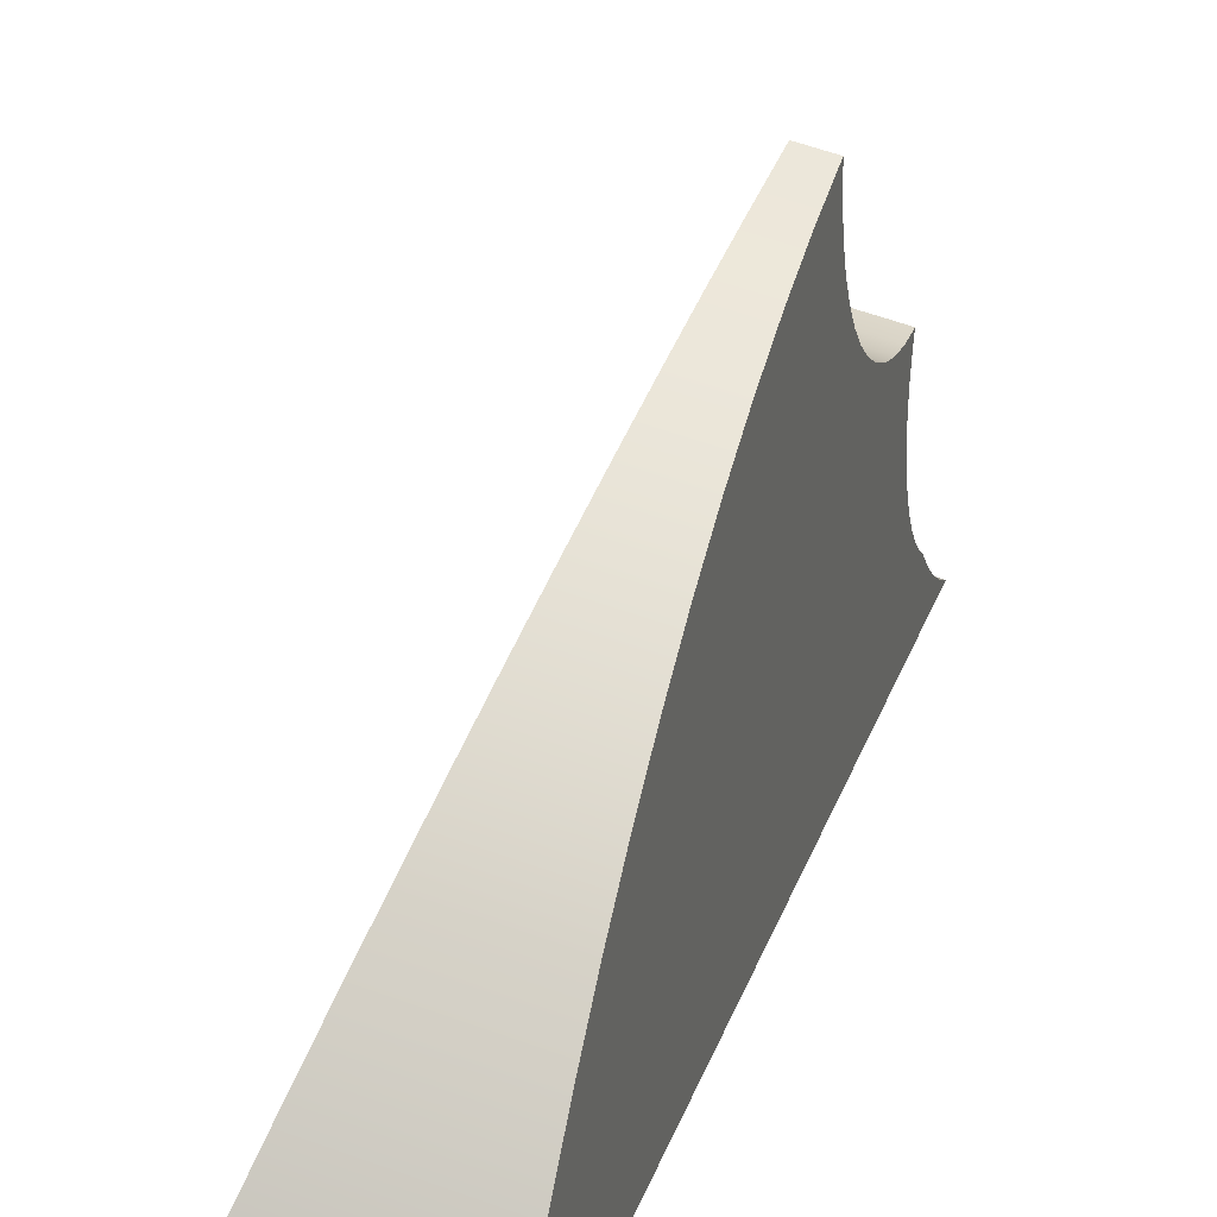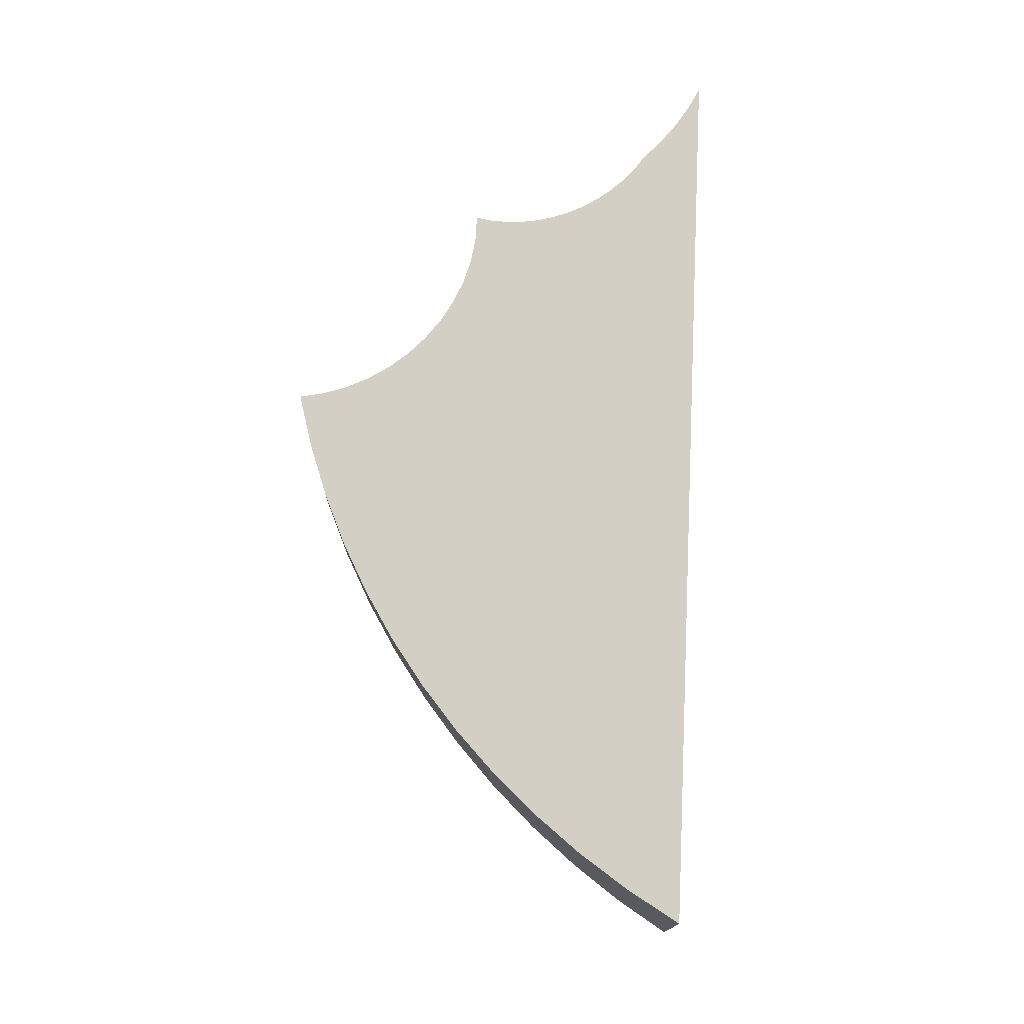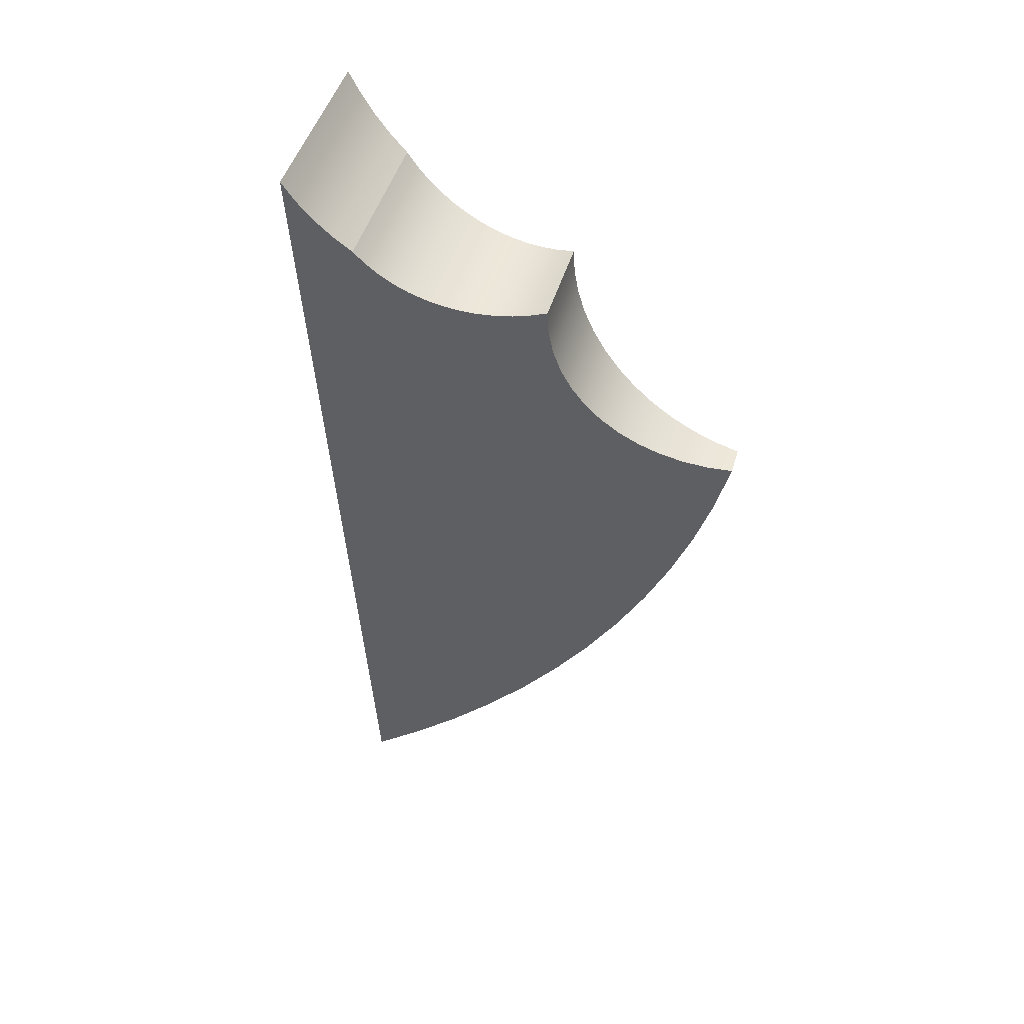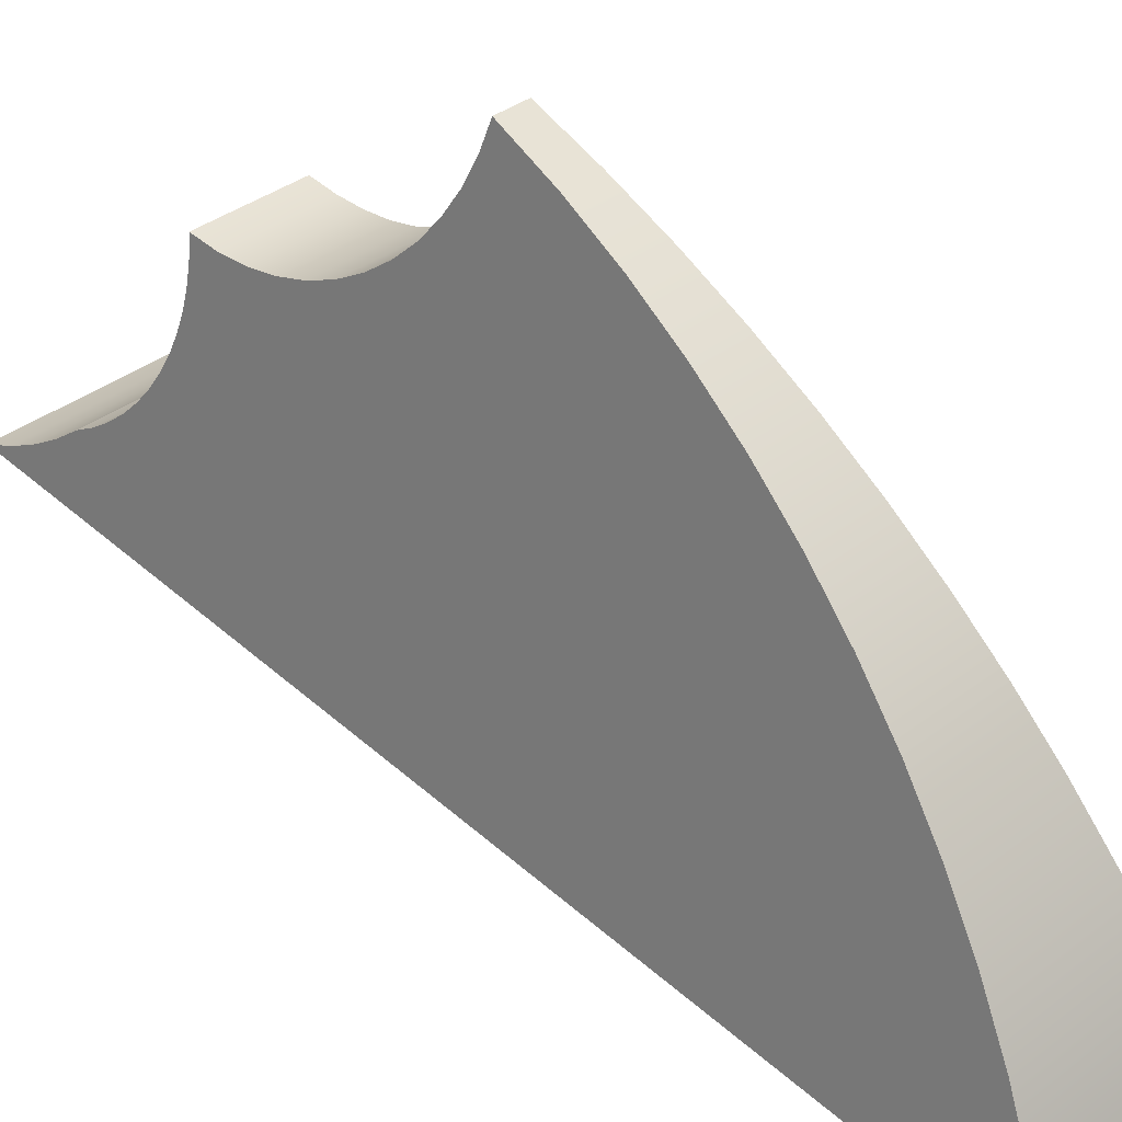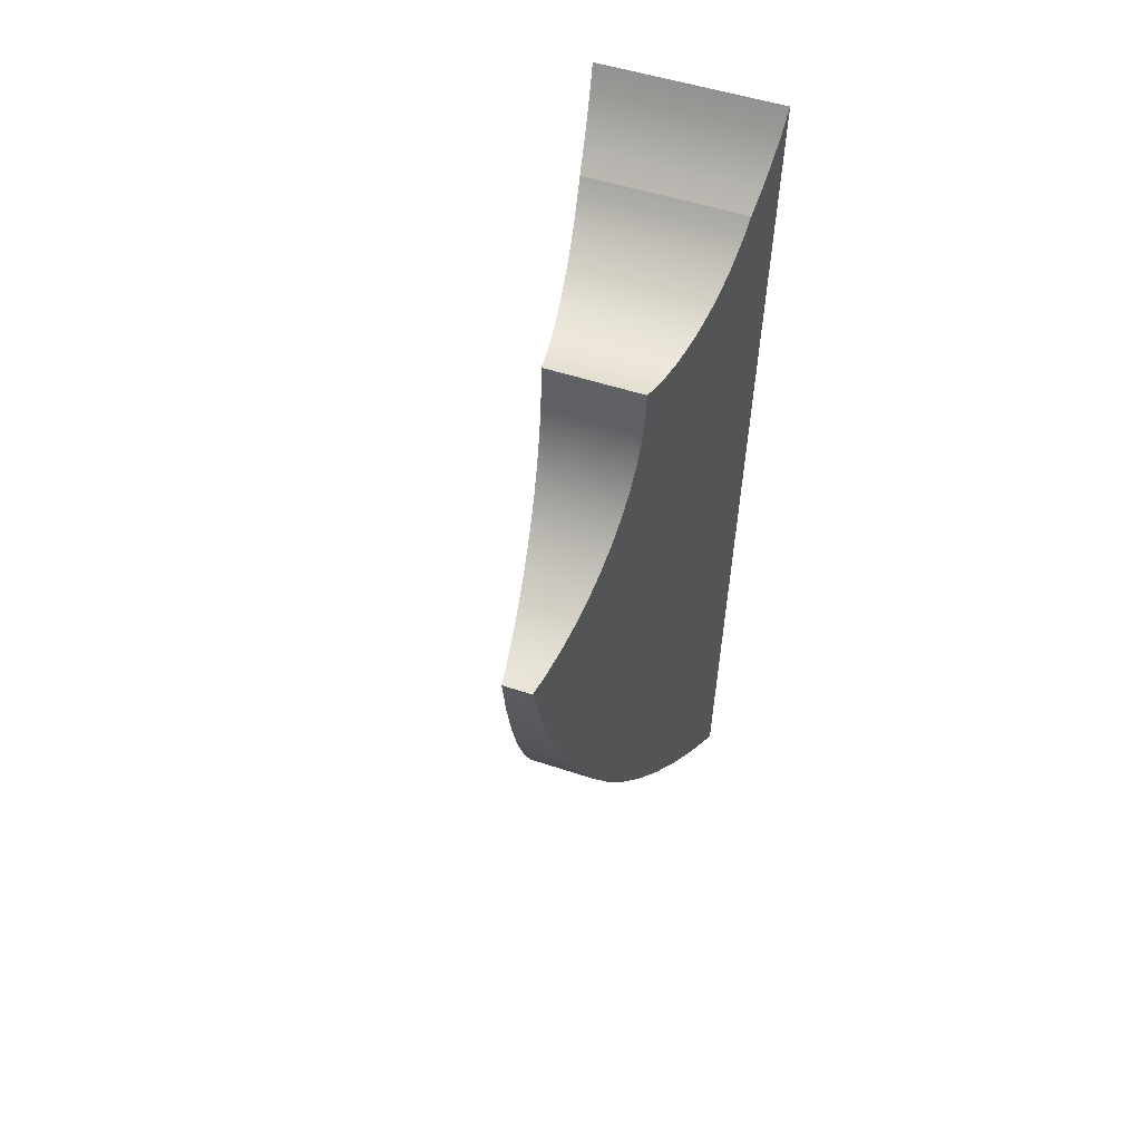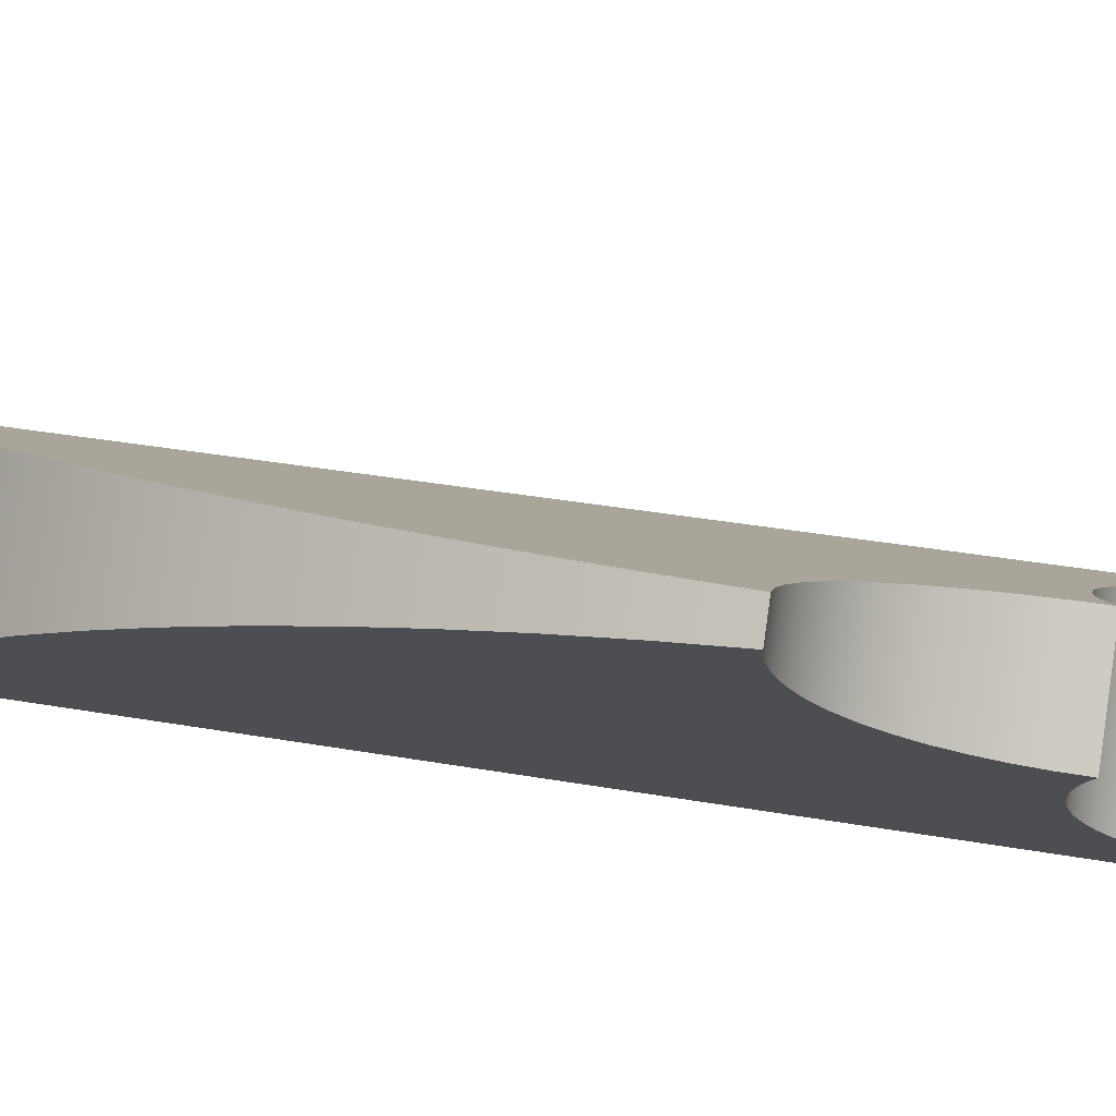
<metadata>
{"format":"obj","ext":"obj","renderer":"f3d","projection":"perspective","resolution":1024,"background":"white","views":[{"elev":31.4,"azim":-162.8,"up":"+Y"},{"elev":-16.0,"azim":-80.4,"up":"+Z"},{"elev":48.5,"azim":116.7,"up":"+Z"},{"elev":50.3,"azim":135.9,"up":"+Y"},{"elev":50.7,"azim":-149.8,"up":"+Z"},{"elev":75.3,"azim":-82.0,"up":"+Y"}]}
</metadata>
<code>
g togezo_koura-SKP--Default_Material
v -0.4646 0.2726 0.08038
v -0.3329 0.3139 -0.2822
v -0.4646 0.2907 -0.2822
v -0.3268 0.2969 0.08038
v -0.4645 0.2545 0.443
v -0.3268 0.2969 0.08038
v -0.4646 0.2726 0.08038
v -0.3206 0.2798 0.443
f 1 2 3
f 2 1 4
f 5 6 7
f 6 5 8
g togezo_koura-SKP--_Asphalt_New_l2
v -0.4216 0.5596 0.1875
v -0.4653 0.5716 0.1805
v -0.4653 0.5519 0.1875
v -0.4283 0.5781 0.1805
v -0.4385 0.6063 0.128
v -0.4654 0.5871 0.08256
v -0.4654 0.6015 0.128
v -0.4335 0.5927 0.08256
v -0.4651 0.4872 0.2381
v -0.4042 0.5115 0.2224
v -0.4652 0.5007 0.2224
v -0.3996 0.4987 0.2381
v -0.3561 0.3781 0.338
v -0.4648 0.3721 0.3332
v -0.4648 0.359 0.338
v -0.3606 0.3905 0.3332
v -0.4127 0.5349 -0.04659
v -0.4652 0.4994 -0.08659
v -0.4652 0.5256 -0.04659
v -0.4038 0.5102 -0.08659
v -0.4648 0.369 -0.2265
v -0.3465 0.3517 -0.2557
v -0.4647 0.3308 -0.2557
v -0.3595 0.3876 -0.2265
v -0.3326 0.3132 0.3947
v -0.4647 0.3048 0.3811
v -0.4646 0.2899 0.3947
v -0.3377 0.3271 0.3811
v -0.3652 0.4034 0.3297
v -0.4649 0.3997 0.3277
v -0.4649 0.3858 0.3297
v -0.3699 0.4165 0.3277
v -0.4651 0.4603 0.2935
v -0.3927 0.4796 0.2739
v -0.4651 0.4668 0.2739
v -0.3905 0.4735 0.2935
v -0.465 0.4564 0.3137
v -0.3905 0.4735 0.2935
v -0.4651 0.4603 0.2935
v -0.3892 0.4698 0.3137
v -0.4095 0.526 0.2086
v -0.4652 0.5334 0.1969
v -0.4652 0.5162 0.2086
v -0.4153 0.5422 0.1969
v -0.4042 0.5115 0.2224
v -0.4652 0.5162 0.2086
v -0.4652 0.5007 0.2224
v -0.4095 0.526 0.2086
v -0.4153 0.5422 0.1969
v -0.4653 0.5519 0.1875
v -0.4652 0.5334 0.1969
v -0.4216 0.5596 0.1875
v -0.4651 0.4668 0.2739
v -0.3958 0.488 0.2554
v -0.4651 0.4758 0.2554
v -0.3927 0.4796 0.2739
v -0.4646 0.2765 0.4096
v -0.3326 0.3132 0.3947
v -0.4646 0.2899 0.3947
v -0.3281 0.3006 0.4096
v -0.4645 0.2647 0.4258
v -0.3281 0.3006 0.4096
v -0.4646 0.2765 0.4096
v -0.3241 0.2894 0.4258
v -0.4335 0.5927 0.08256
v -0.4653 0.5696 0.03817
v -0.4654 0.5871 0.08256
v -0.4276 0.5762 0.03817
v -0.4352 0.5973 0.1761
v -0.4654 0.6128 0.1743
v -0.4654 0.592 0.1761
v -0.4423 0.6169 0.1743
v -0.4423 0.6169 0.1743
v -0.4654 0.6015 0.128
v -0.4654 0.6128 0.1743
v -0.4385 0.6063 0.128
v -0.3842 0.456 0.3304
v -0.465 0.4553 0.3343
v -0.465 0.4417 0.3304
v -0.3888 0.4687 0.3343
v -0.3606 0.3905 0.3332
v -0.4649 0.3858 0.3297
v -0.4648 0.3721 0.3332
v -0.3652 0.4034 0.3297
v -0.394 0.483 -0.1248
v -0.465 0.439 -0.1609
v -0.4651 0.4705 -0.1248
v -0.3833 0.4534 -0.1609
v -0.3747 0.4297 0.3271
v -0.465 0.4278 0.328
v -0.4649 0.4138 0.3271
v -0.3795 0.4429 0.328
v -0.3441 0.3448 0.3605
v -0.4647 0.3345 0.3518
v -0.4647 0.3236 0.3605
v -0.3478 0.3551 0.3518
v -0.3478 0.3551 0.3518
v -0.4648 0.3464 0.3443
v -0.4647 0.3345 0.3518
v -0.3518 0.3663 0.3443
v -0.3518 0.3663 0.3443
v -0.4648 0.359 0.338
v -0.4648 0.3464 0.3443
v -0.3561 0.3781 0.338
v -0.4649 0.4051 -0.1949
v -0.3595 0.3876 -0.2265
v -0.4648 0.369 -0.2265
v -0.3718 0.4216 -0.1949
v -0.3699 0.4165 0.3277
v -0.4649 0.4138 0.3271
v -0.4649 0.3997 0.3277
v -0.3747 0.4297 0.3271
v -0.4647 0.3048 0.3811
v -0.3407 0.3355 0.3703
v -0.4647 0.3136 0.3703
v -0.3377 0.3271 0.3811
v -0.3407 0.3355 0.3703
v -0.4647 0.3236 0.3605
v -0.4647 0.3136 0.3703
v -0.3441 0.3448 0.3605
v -0.3833 0.4534 -0.1609
v -0.4649 0.4051 -0.1949
v -0.465 0.439 -0.1609
v -0.3718 0.4216 -0.1949
v -0.4038 0.5102 -0.08659
v -0.4651 0.4705 -0.1248
v -0.4652 0.4994 -0.08659
v -0.394 0.483 -0.1248
v -0.3795 0.4429 0.328
v -0.465 0.4417 0.3304
v -0.465 0.4278 0.328
v -0.3842 0.456 0.3304
v -0.465 0.4553 0.3343
v -0.3892 0.4698 0.3137
v -0.465 0.4564 0.3137
v -0.3888 0.4687 0.3343
v -0.4276 0.5762 0.03817
v -0.4653 0.549 -0.004941
v -0.4653 0.5696 0.03817
v -0.4206 0.5569 -0.004941
v -0.4651 0.4758 0.2554
v -0.3996 0.4987 0.2381
v -0.4651 0.4872 0.2381
v -0.3958 0.488 0.2554
v -0.4206 0.5569 -0.004941
v -0.4652 0.5256 -0.04659
v -0.4653 0.549 -0.004941
v -0.4127 0.5349 -0.04659
v -0.4283 0.5781 0.1805
v -0.4654 0.592 0.1761
v -0.4653 0.5716 0.1805
v -0.4352 0.5973 0.1761
v -0.4647 0.3308 -0.2557
v -0.3329 0.3139 -0.2822
v -0.4646 0.2907 -0.2822
v -0.3465 0.3517 -0.2557
v -0.4645 0.2545 0.443
v -0.3241 0.2894 0.4258
v -0.4645 0.2647 0.4258
v -0.3206 0.2798 0.443
f 9 10 11
f 10 9 12
f 13 14 15
f 14 13 16
f 17 18 19
f 18 17 20
f 21 22 23
f 22 21 24
f 25 26 27
f 26 25 28
f 29 30 31
f 30 29 32
f 33 34 35
f 34 33 36
f 37 38 39
f 38 37 40
f 41 42 43
f 42 41 44
f 45 46 47
f 46 45 48
f 49 50 51
f 50 49 52
f 53 54 55
f 54 53 56
f 57 58 59
f 58 57 60
f 61 62 63
f 62 61 64
f 65 66 67
f 66 65 68
f 69 70 71
f 70 69 72
f 73 74 75
f 74 73 76
f 77 78 79
f 78 77 80
f 81 82 83
f 82 81 84
f 85 86 87
f 86 85 88
f 89 90 91
f 90 89 92
f 93 94 95
f 94 93 96
f 97 98 99
f 98 97 100
f 101 102 103
f 102 101 104
f 105 106 107
f 106 105 108
f 109 110 111
f 110 109 112
f 113 114 115
f 114 113 116
f 117 118 119
f 118 117 120
f 121 122 123
f 122 121 124
f 125 126 127
f 126 125 128
f 129 130 131
f 130 129 132
f 133 134 135
f 134 133 136
f 137 138 139
f 138 137 140
f 141 142 143
f 142 141 144
f 145 146 147
f 146 145 148
f 149 150 151
f 150 149 152
f 153 154 155
f 154 153 156
f 157 158 159
f 158 157 160
f 161 162 163
f 162 161 164
f 165 166 167
f 166 165 168
g togezo_koura-SKP--_Tile_Hexagon_White_l2
v -0.3268 0.2969 0.08038
v -0.3241 0.2894 0.4258
v -0.3206 0.2798 0.443
v -0.3281 0.3006 0.4096
v -0.3326 0.3132 0.3947
v -0.3377 0.3271 0.3811
v -0.3407 0.3355 0.3703
v -0.3441 0.3448 0.3605
v -0.3478 0.3551 0.3518
v -0.3518 0.3663 0.3443
v -0.3561 0.3781 0.338
v -0.3606 0.3905 0.3332
v -0.3652 0.4034 0.3297
v -0.3699 0.4165 0.3277
v -0.3747 0.4297 0.3271
v -0.3892 0.4698 0.3137
v -0.3905 0.4735 0.2935
v -0.3927 0.4796 0.2739
v -0.3958 0.488 0.2554
v -0.3996 0.4987 0.2381
v -0.4042 0.5115 0.2224
v -0.4095 0.526 0.2086
v -0.4153 0.5422 0.1969
v -0.4216 0.5596 0.1875
v -0.4283 0.5781 0.1805
v -0.4352 0.5973 0.1761
v -0.4423 0.6169 0.1743
v -0.4385 0.6063 0.128
v -0.4335 0.5927 0.08256
v -0.4276 0.5762 0.03817
v -0.3329 0.3139 -0.2822
v -0.4206 0.5569 -0.004941
v -0.4127 0.5349 -0.04659
v -0.4038 0.5102 -0.08659
v -0.394 0.483 -0.1248
v -0.3833 0.4534 -0.1609
v -0.3718 0.4216 -0.1949
v -0.3595 0.3876 -0.2265
v -0.3465 0.3517 -0.2557
v -0.3842 0.456 0.3304
v -0.3888 0.4687 0.3343
v -0.3795 0.4429 0.328
v -0.465 0.4564 0.3137
v -0.465 0.4417 0.3304
v -0.465 0.4553 0.3343
v -0.465 0.4278 0.328
v -0.4649 0.4138 0.3271
v -0.4645 0.2647 0.4258
v -0.4646 0.2726 0.08038
v -0.4645 0.2545 0.443
v -0.4646 0.2765 0.4096
v -0.4646 0.2899 0.3947
v -0.4647 0.3048 0.3811
v -0.4647 0.3136 0.3703
v -0.4647 0.3236 0.3605
v -0.4647 0.3345 0.3518
v -0.4648 0.3464 0.3443
v -0.4648 0.359 0.338
v -0.4648 0.3721 0.3332
v -0.4649 0.3858 0.3297
v -0.4649 0.3997 0.3277
v -0.4651 0.4603 0.2935
v -0.4651 0.4668 0.2739
v -0.4651 0.4758 0.2554
v -0.4651 0.4872 0.2381
v -0.4652 0.5007 0.2224
v -0.4652 0.5162 0.2086
v -0.4652 0.5334 0.1969
v -0.4653 0.5519 0.1875
v -0.4653 0.5716 0.1805
v -0.4654 0.592 0.1761
v -0.4654 0.6128 0.1743
v -0.4654 0.6015 0.128
v -0.4654 0.5871 0.08256
v -0.4653 0.5696 0.03817
v -0.4646 0.2907 -0.2822
v -0.4653 0.549 -0.004941
v -0.4652 0.5256 -0.04659
v -0.4652 0.4994 -0.08659
v -0.4651 0.4705 -0.1248
v -0.465 0.439 -0.1609
v -0.4649 0.4051 -0.1949
v -0.4648 0.369 -0.2265
v -0.4647 0.3308 -0.2557
f 169 170 171
f 170 169 172
f 172 169 173
f 173 169 174
f 174 169 175
f 175 169 176
f 176 169 177
f 177 169 178
f 178 169 179
f 179 169 180
f 180 169 181
f 181 169 182
f 182 169 183
f 183 169 184
f 184 169 185
f 185 169 186
f 186 169 187
f 187 169 188
f 188 169 189
f 189 169 190
f 190 169 191
f 191 169 192
f 192 169 193
f 193 169 194
f 194 169 195
f 195 169 196
f 196 169 197
f 197 169 198
f 198 169 199
f 198 199 200
f 200 199 201
f 201 199 202
f 202 199 203
f 203 199 204
f 204 199 205
f 205 199 206
f 206 199 207
f 208 184 209
f 184 208 210
f 184 210 183
f 211 212 213
f 212 211 214
f 214 211 215
f 216 217 218
f 217 216 219
f 217 219 220
f 217 220 221
f 217 221 222
f 217 222 223
f 217 223 224
f 217 224 225
f 217 225 226
f 217 226 227
f 217 227 228
f 217 228 229
f 217 229 215
f 217 215 211
f 217 211 230
f 217 230 231
f 217 231 232
f 217 232 233
f 217 233 234
f 217 234 235
f 217 235 236
f 217 236 237
f 217 237 238
f 217 238 239
f 217 239 240
f 217 240 241
f 217 241 242
f 217 242 243
f 217 243 244
f 244 243 245
f 244 245 246
f 244 246 247
f 244 247 248
f 244 248 249
f 244 249 250
f 244 250 251
f 244 251 252

</code>
